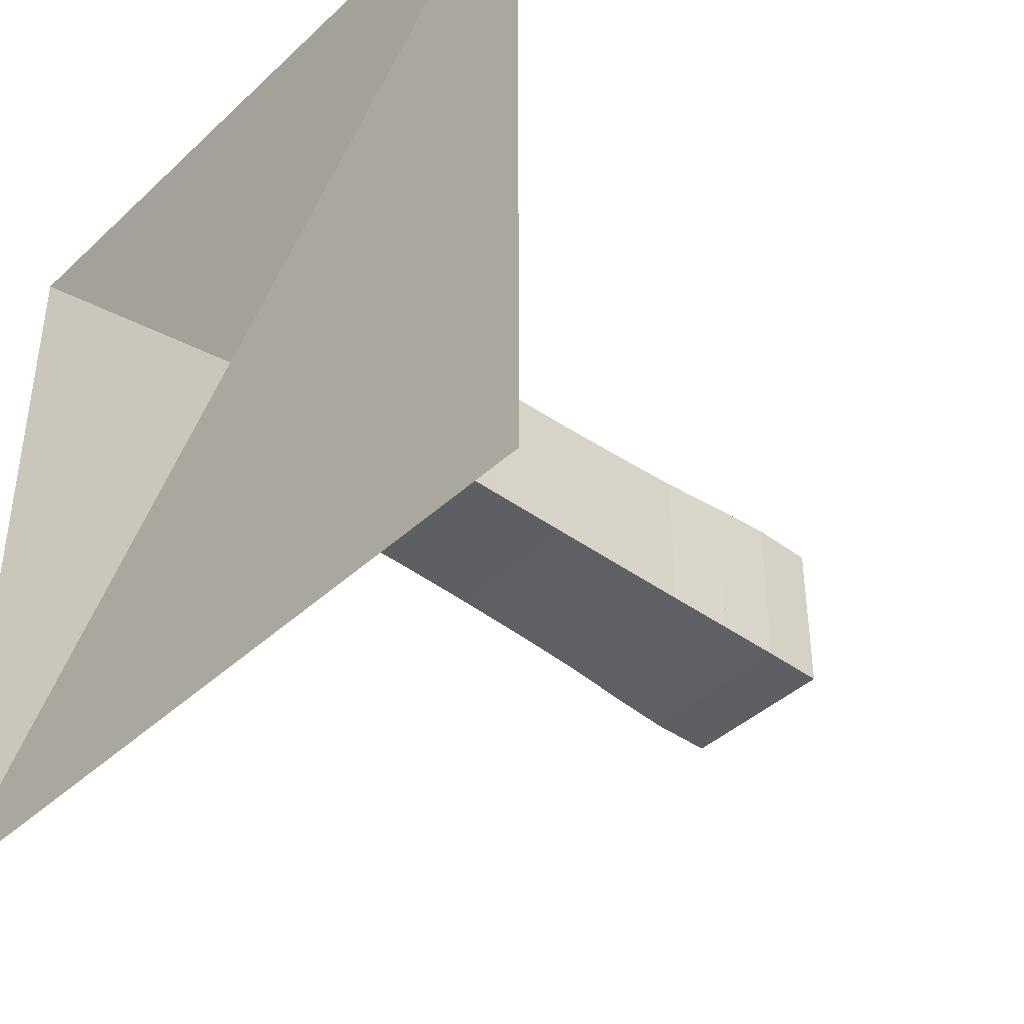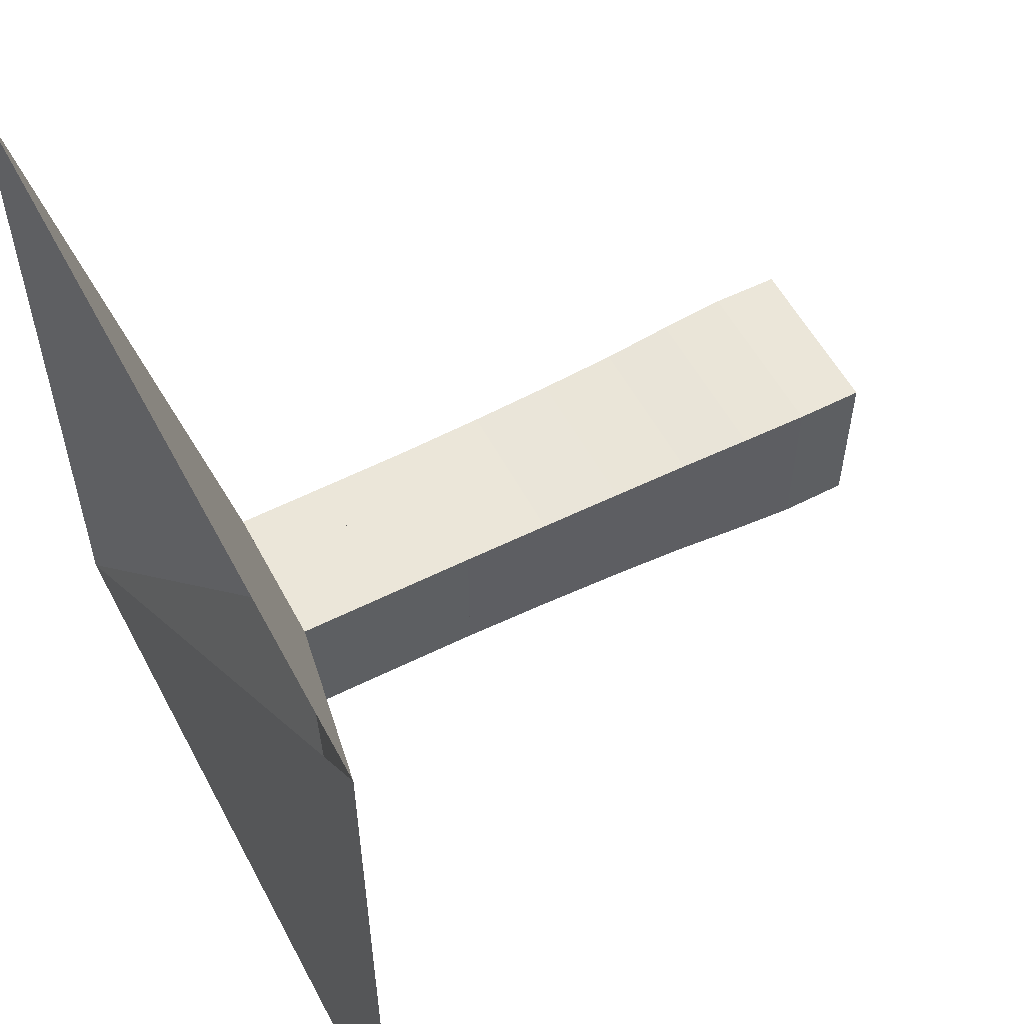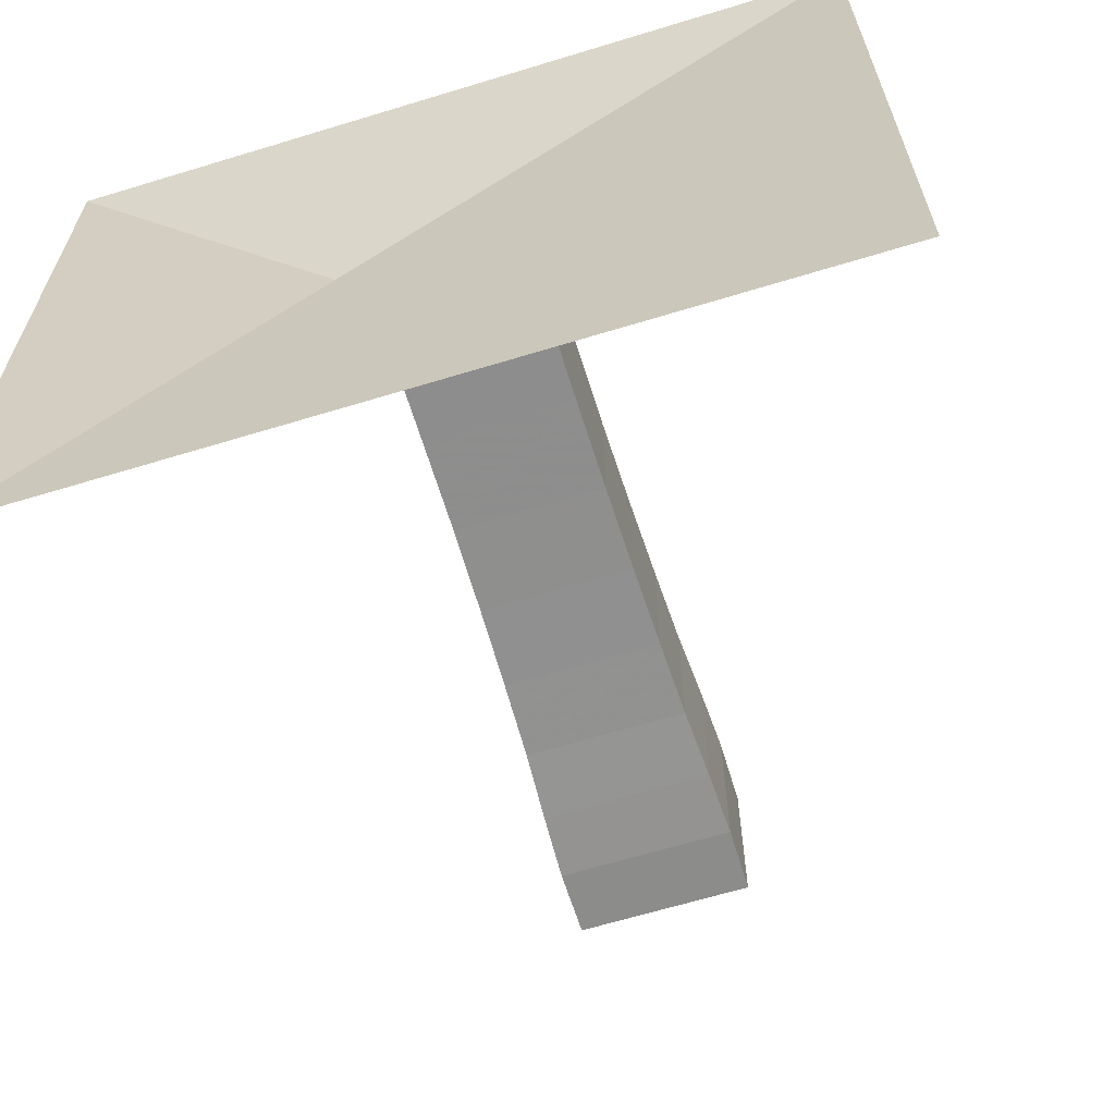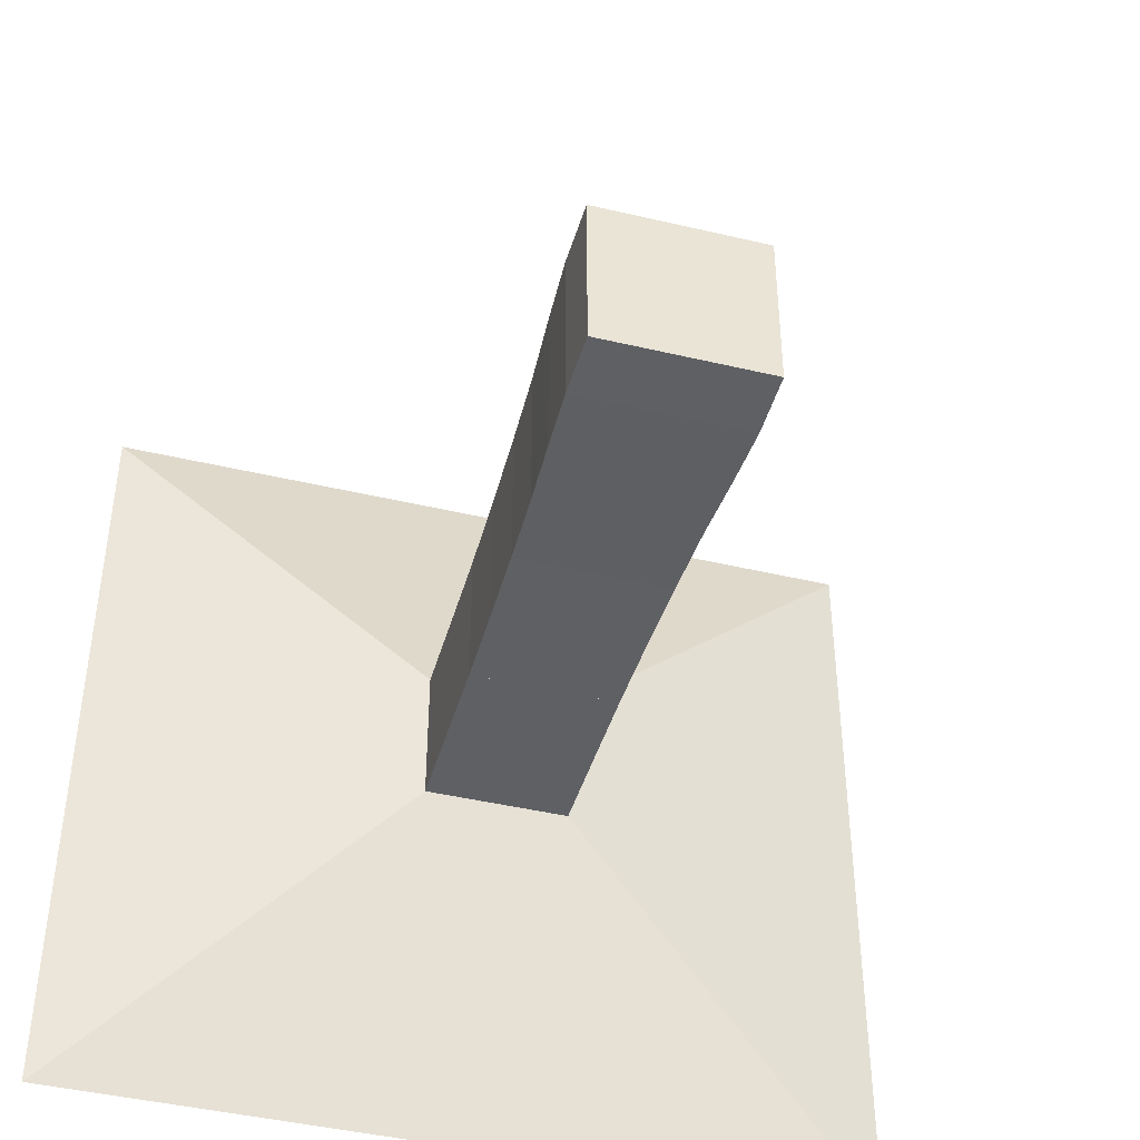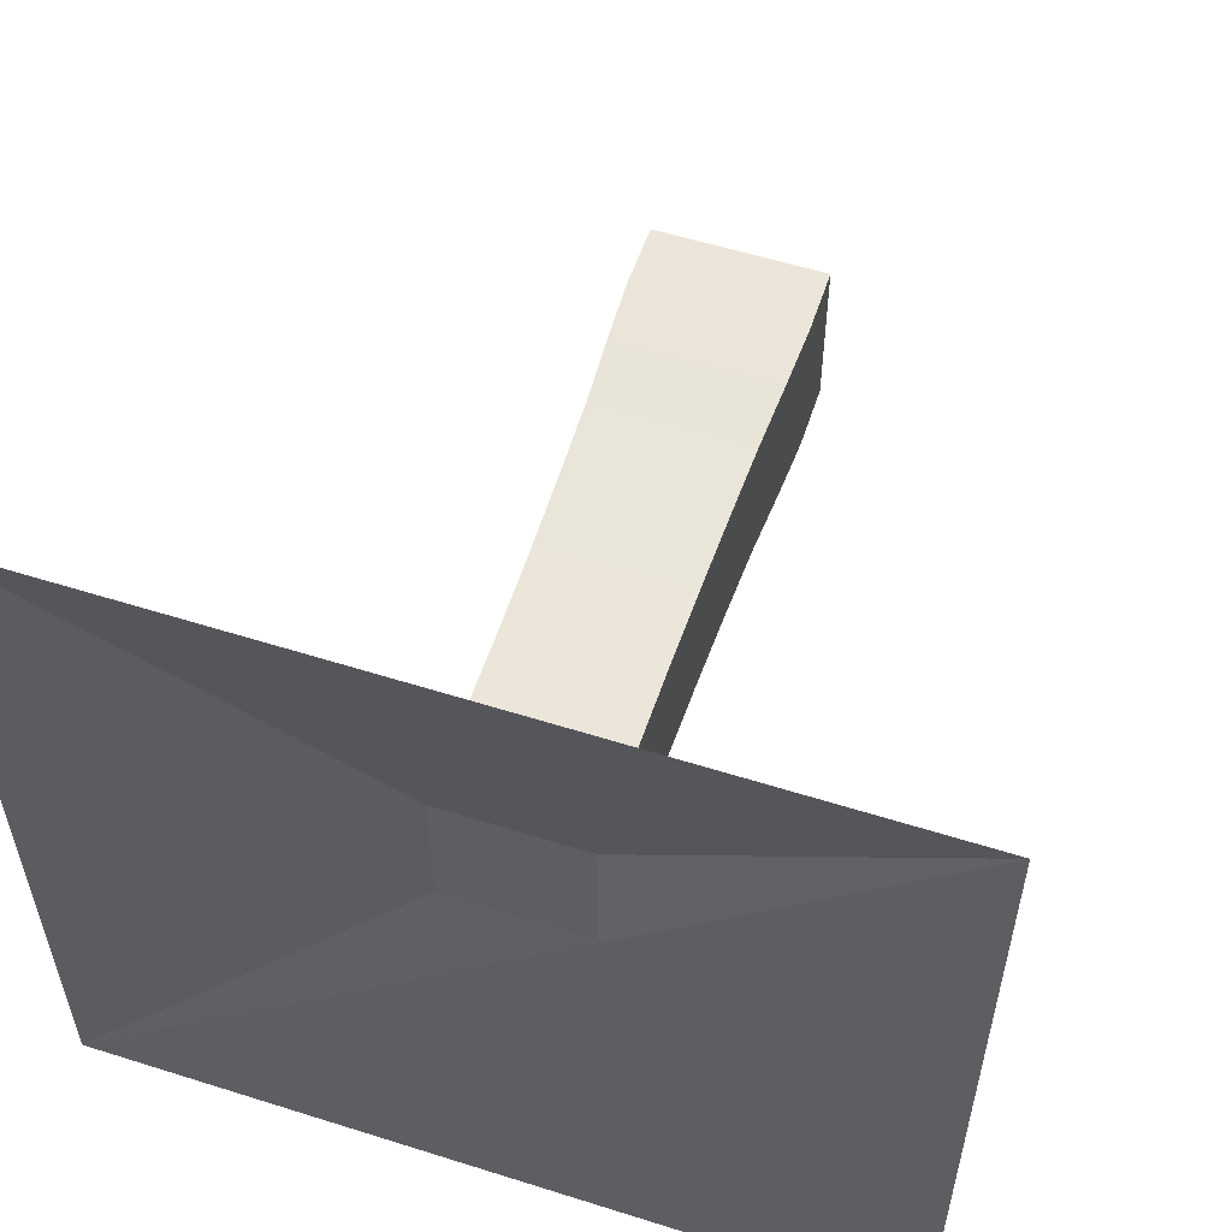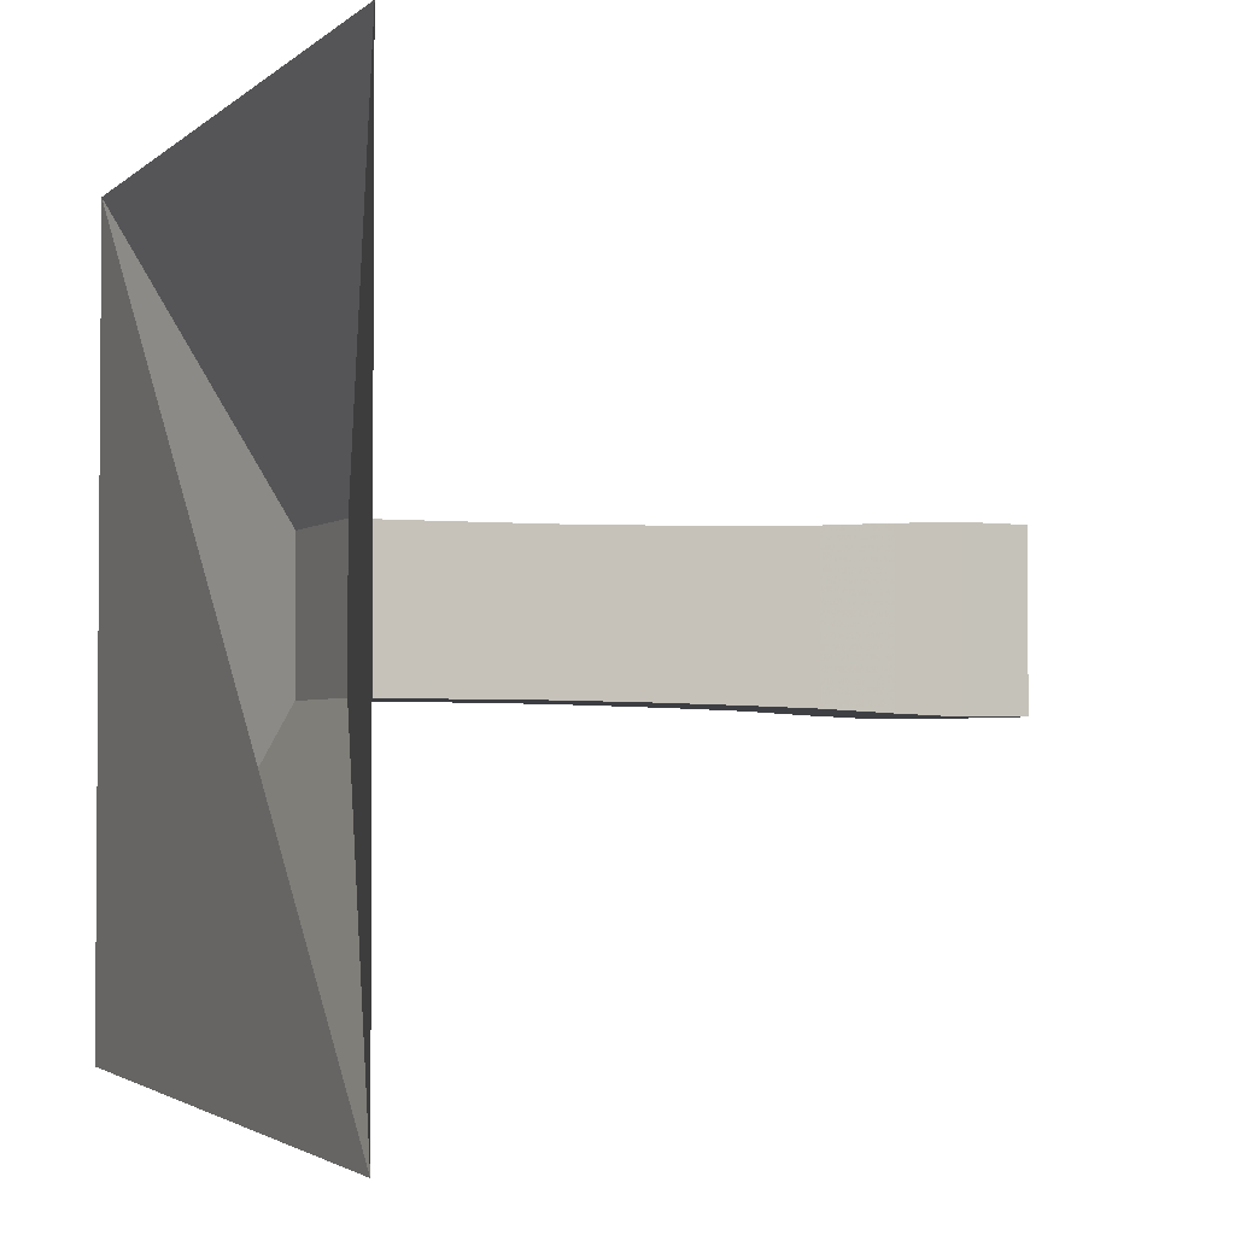
<metadata>
{"format":"obj","ext":"obj","renderer":"f3d","projection":"perspective","resolution":1024,"background":"white","views":[{"elev":-41.2,"azim":-41.7,"up":"+Z"},{"elev":56.3,"azim":-27.8,"up":"+Z"},{"elev":-64.5,"azim":-72.9,"up":"+Z"},{"elev":-43.6,"azim":74.4,"up":"+Y"},{"elev":56.3,"azim":-71.7,"up":"+Z"},{"elev":-2.6,"azim":-22.9,"up":"+Y"}]}
</metadata>
<code>
v 0 -1 -1
v 0 -1 1
v 0 1 1
v 0 1 -1
v 0.2211 -0.1772 -0.1772
v 0.2211 -0.1772 0.1772
v 0.2211 0.1772 0.1772
v 0.2211 0.1772 -0.1772
v 0.4407 -0.1778 -0.1778
v 0.4407 -0.1778 0.1778
v 0.4407 0.1778 0.1778
v 0.4407 0.1778 -0.1778
v 0.6581 -0.1788 -0.1788
v 0.6581 -0.1788 0.1788
v 0.6581 0.1788 0.1788
v 0.6581 0.1788 -0.1788
v 0.8678 -0.182 -0.182
v 0.8678 -0.182 0.182
v 0.8678 0.182 0.182
v 0.8678 0.182 -0.182
v 1.067 -0.1867 -0.1867
v 1.067 -0.1867 0.1867
v 1.067 0.1867 0.1867
v 1.067 0.1867 -0.1867
v 1.254 -0.1926 -0.1926
v 1.254 -0.1926 0.1926
v 1.254 0.1926 0.1926
v 1.254 0.1926 -0.1926
v 1.425 -0.2017 -0.2017
v 1.425 -0.2017 0.2017
v 1.425 0.2017 0.2017
v 1.425 0.2017 -0.2017
v 1.585 -0.2085 -0.2085
v 1.585 -0.2085 0.2085
v 1.585 0.2085 0.2085
v 1.585 0.2085 -0.2085
v 1.746 -0.2074 -0.2074
v 1.746 -0.2074 0.2074
v 1.746 0.2074 0.2074
v 1.746 0.2074 -0.2074
f 1 2 4 5
f 5 6 7 8
f 5 6 2 1
f 6 7 3 2
f 7 8 4 3
f 8 5 1 4
f 9 10 11 12
f 9 10 6 5
f 10 11 7 6
f 11 12 8 7
f 12 9 5 8
f 13 14 15 16
f 13 14 10 9
f 14 15 11 10
f 15 16 12 11
f 16 13 9 12
f 17 18 19 20
f 17 18 14 13
f 18 19 15 14
f 19 20 16 15
f 20 17 13 16
f 21 22 23 24
f 21 22 18 17
f 22 23 19 18
f 23 24 20 19
f 24 21 17 20
f 25 26 27 28
f 25 26 22 21
f 26 27 23 22
f 27 28 24 23
f 28 25 21 24
f 29 30 31 32
f 29 30 26 25
f 30 31 27 26
f 31 32 28 27
f 32 29 25 28
f 33 34 35 36
f 33 34 30 29
f 34 35 31 30
f 35 36 32 31
f 36 33 29 32
f 37 38 39 40
f 37 38 34 33
f 38 39 35 34
f 39 40 36 35
f 40 37 33 36

</code>
